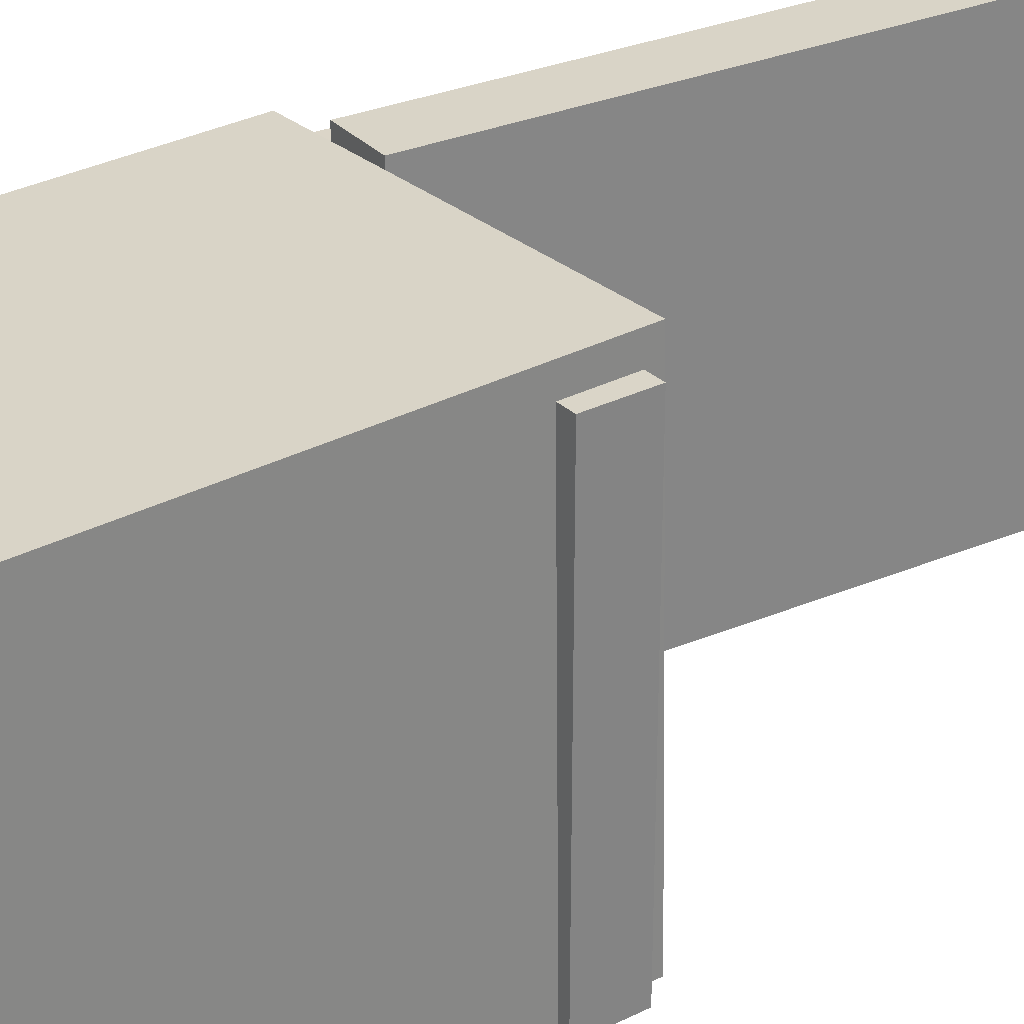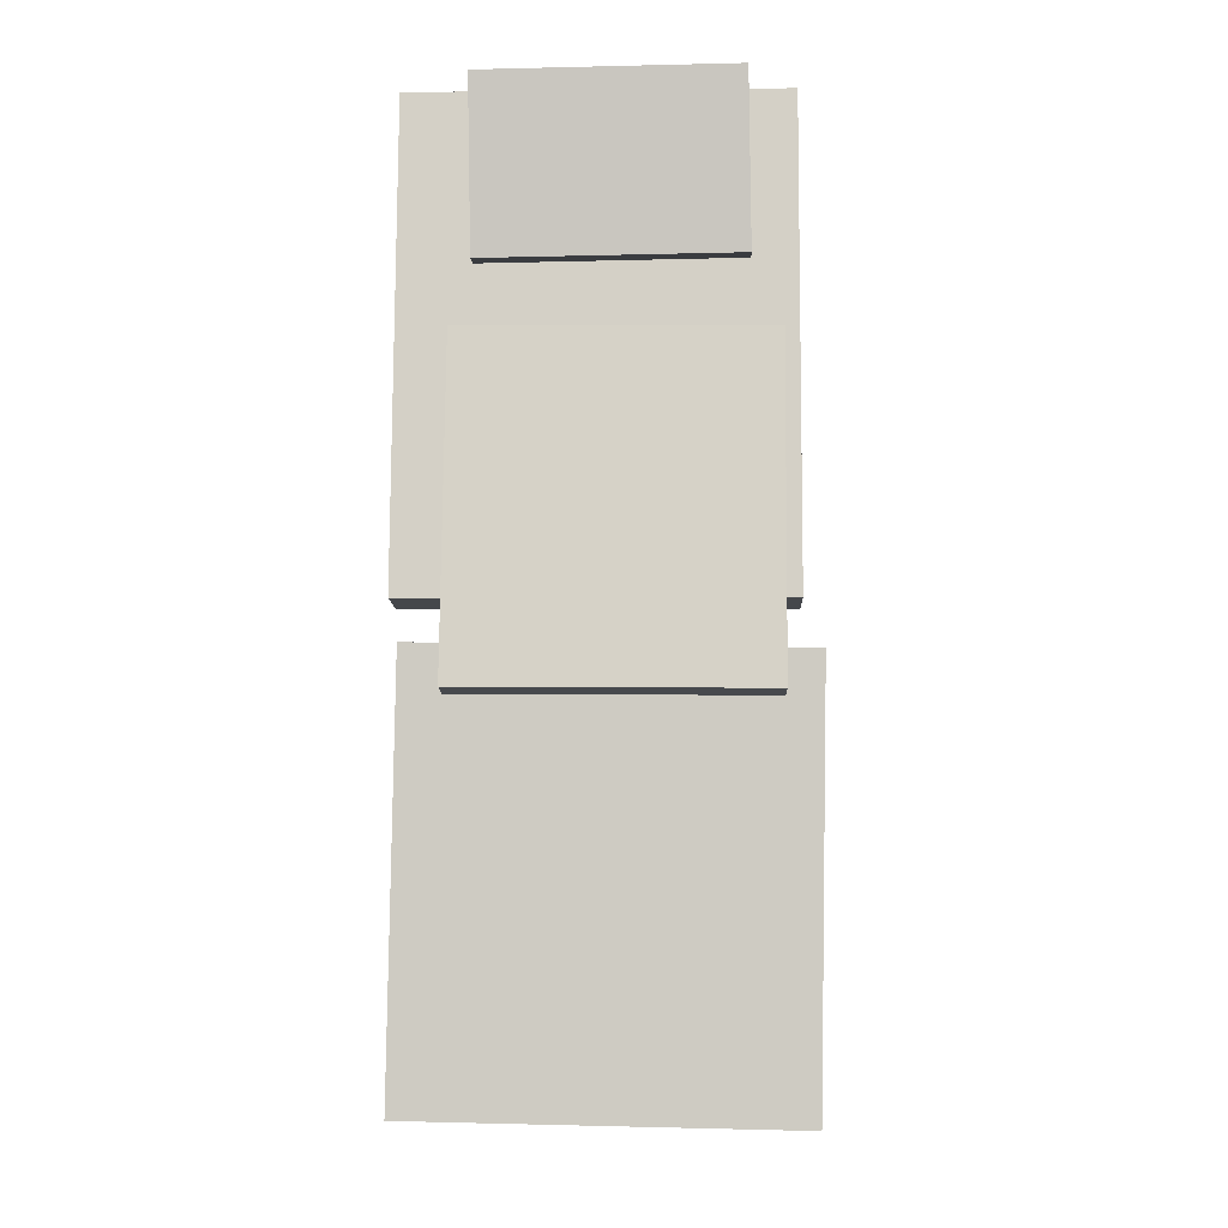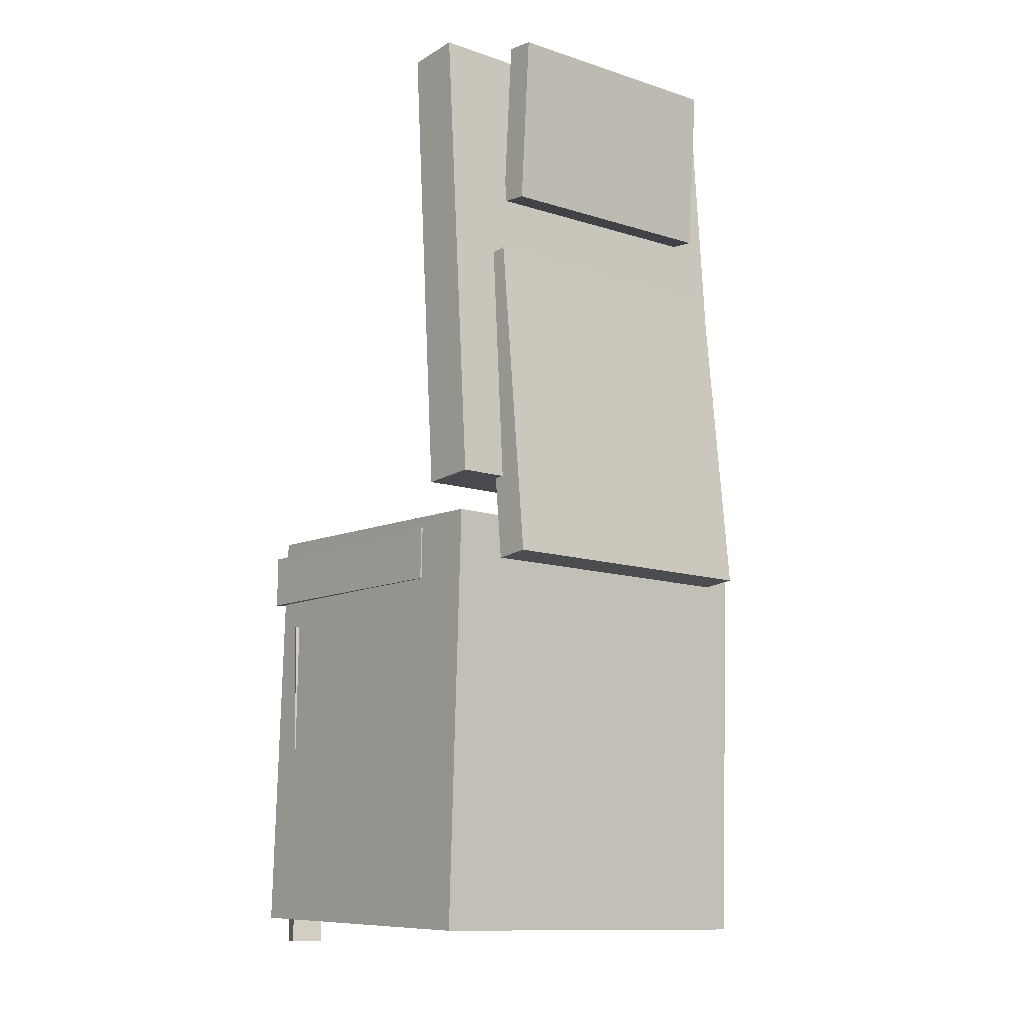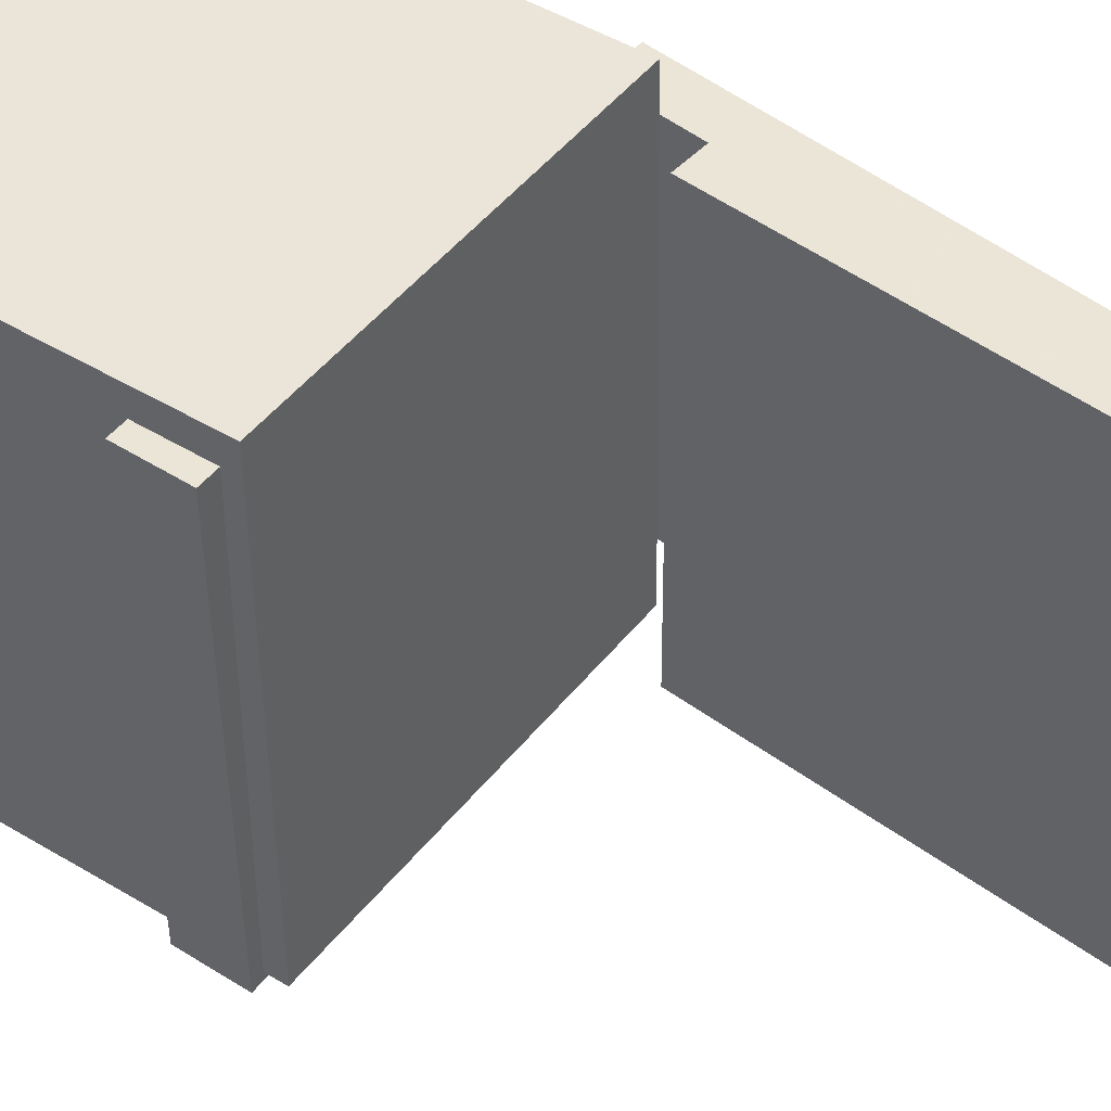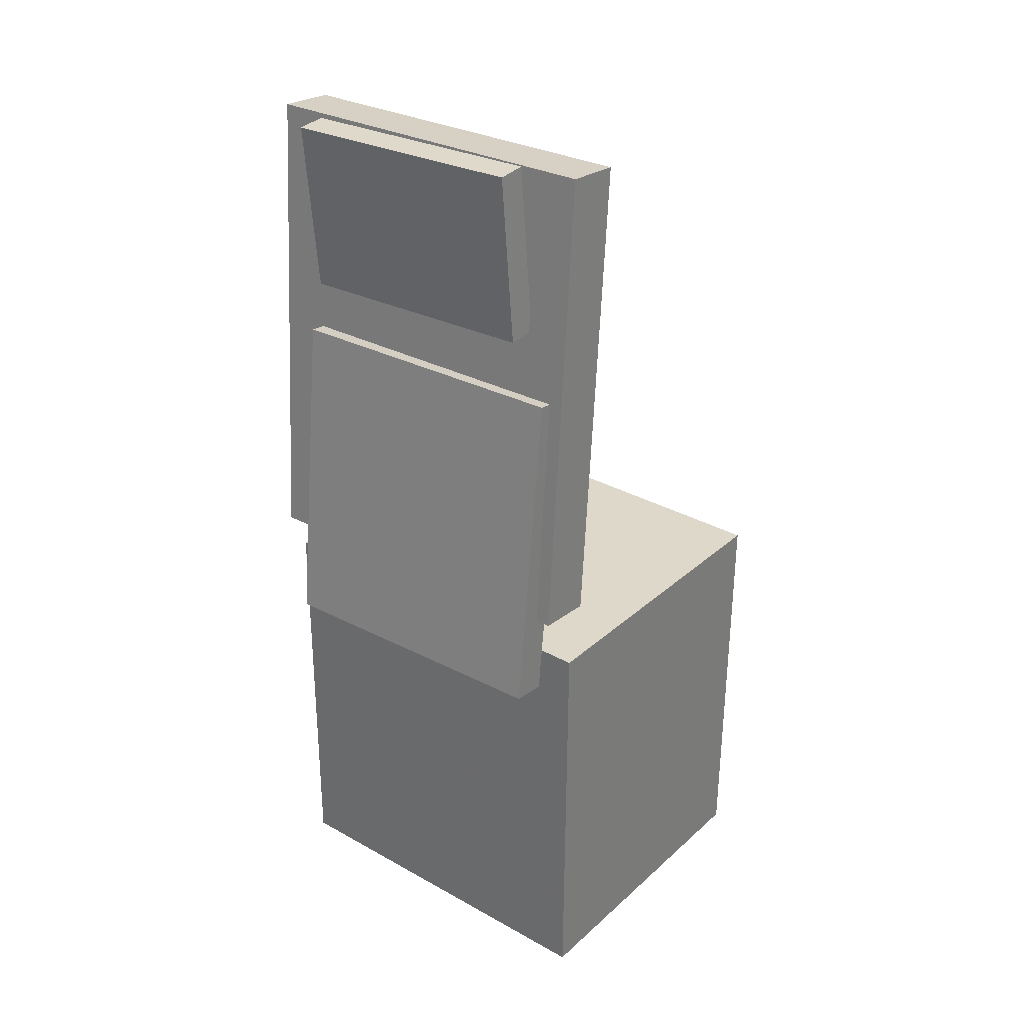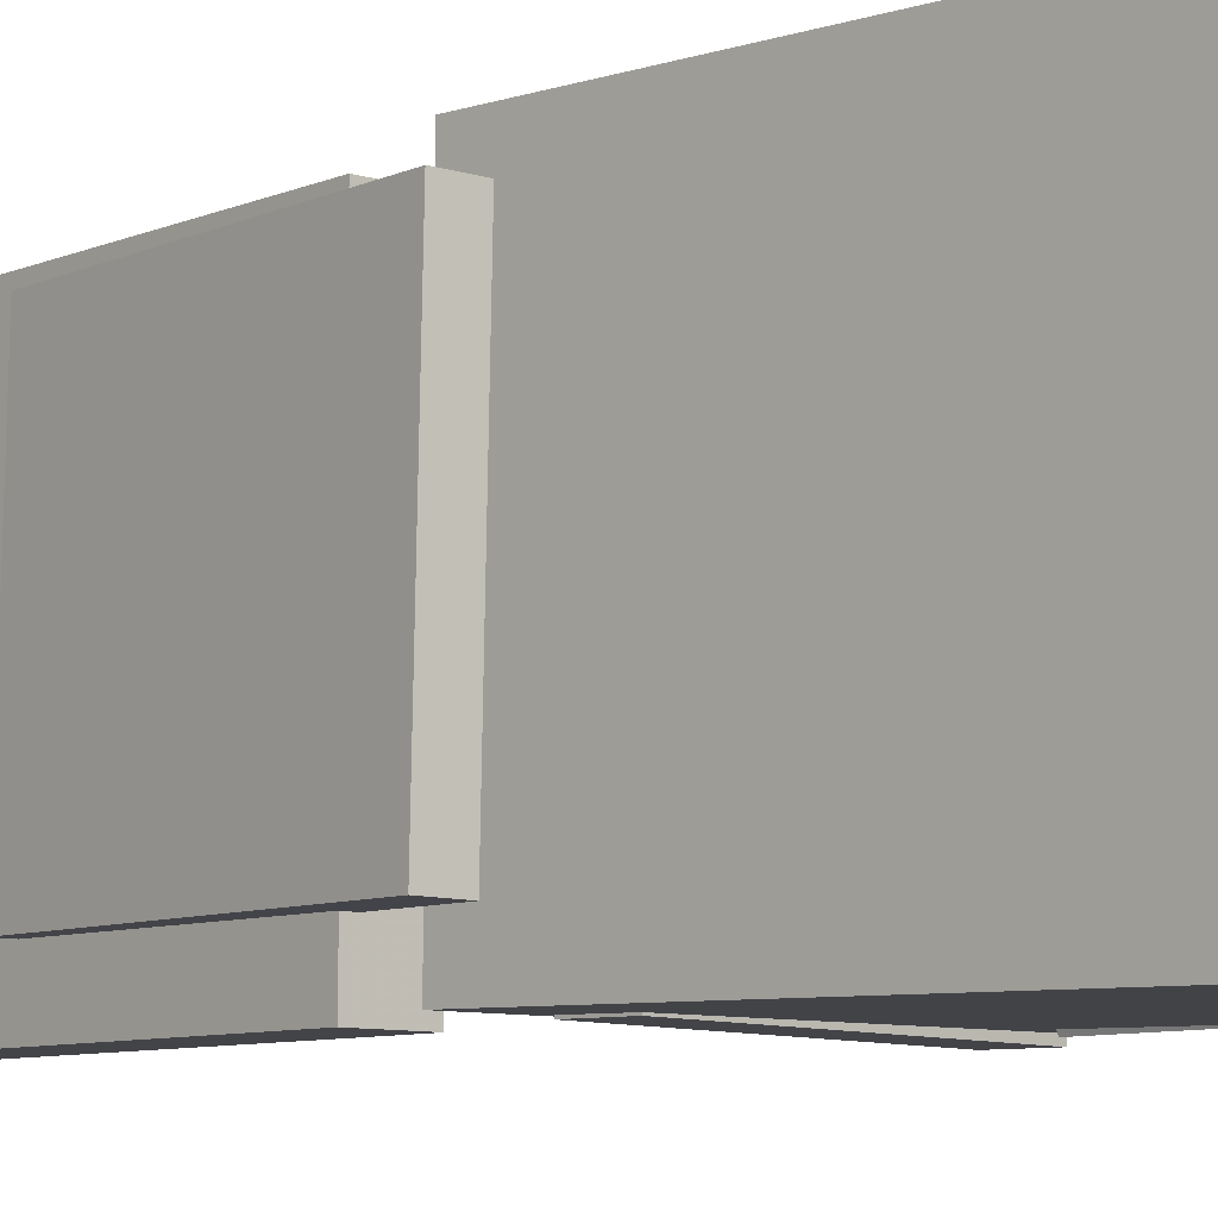
<metadata>
{"format":"obj","ext":"obj","renderer":"f3d","projection":"perspective","resolution":1024,"background":"white","views":[{"elev":28.4,"azim":53.2,"up":"+Z"},{"elev":-6.4,"azim":-87.5,"up":"+Y"},{"elev":-10.7,"azim":-129.3,"up":"+Y"},{"elev":46.1,"azim":126.6,"up":"+Z"},{"elev":29.6,"azim":-51.7,"up":"+Y"},{"elev":-8.0,"azim":-44.0,"up":"+Z"}]}
</metadata>
<code>
v -0.1604 0.4071 -0.1039
v -0.1587 0.4096 0.1092
v -0.1356 0.4091 -0.1041
v -0.1339 0.4116 0.109
v -0.1485 0.2635 -0.1023
v -0.1469 0.266 0.1108
v -0.1238 0.2656 -0.1025
v -0.1221 0.2681 0.1106
f 1.0 7.0 5.0
f 1.0 3.0 7.0
f 1.0 4.0 3.0
f 1.0 2.0 4.0
f 3.0 8.0 7.0
f 3.0 4.0 8.0
f 5.0 7.0 8.0
f 5.0 8.0 6.0
f 1.0 5.0 6.0
f 1.0 6.0 2.0
f 2.0 6.0 8.0
f 2.0 8.0 4.0
v -0.07745 -0.0809 -0.1593
v -0.07277 -0.08376 0.1485
v -0.07738 -0.0358 -0.1589
v -0.0727 -0.03866 0.1489
v 0.1506 -0.08121 -0.1628
v 0.1553 -0.08407 0.145
v 0.1507 -0.03611 -0.1623
v 0.1553 -0.03897 0.1454
f 9.0 15.0 13.0
f 9.0 11.0 15.0
f 9.0 12.0 11.0
f 9.0 10.0 12.0
f 11.0 16.0 15.0
f 11.0 12.0 16.0
f 13.0 15.0 16.0
f 13.0 16.0 14.0
f 9.0 13.0 14.0
f 9.0 14.0 10.0
f 10.0 14.0 16.0
f 10.0 16.0 12.0
v -0.06949 0.402 -0.1622
v -0.06756 0.4014 0.1477
v -0.09719 0.001288 -0.1628
v -0.09526 0.0006308 0.147
v -0.1173 0.4053 -0.1619
v -0.1154 0.4047 0.148
v -0.145 0.004592 -0.1625
v -0.1431 0.003935 0.1473
f 17.0 23.0 21.0
f 17.0 19.0 23.0
f 17.0 20.0 19.0
f 17.0 18.0 20.0
f 19.0 24.0 23.0
f 19.0 20.0 24.0
f 21.0 23.0 24.0
f 21.0 24.0 22.0
f 17.0 21.0 22.0
f 17.0 22.0 18.0
f 18.0 22.0 24.0
f 18.0 24.0 20.0
v 0.1135 -0.397 -0.1598
v 0.1186 -0.1047 -0.161
v 0.1361 -0.3974 -0.1505
v 0.1412 -0.1051 -0.1517
v 0.1039 -0.3968 -0.1362
v 0.109 -0.1044 -0.1374
v 0.1265 -0.3971 -0.127
v 0.1315 -0.1048 -0.1281
f 25.0 31.0 29.0
f 25.0 27.0 31.0
f 25.0 28.0 27.0
f 25.0 26.0 28.0
f 27.0 32.0 31.0
f 27.0 28.0 32.0
f 29.0 31.0 32.0
f 29.0 32.0 30.0
f 25.0 29.0 30.0
f 25.0 30.0 26.0
f 26.0 30.0 32.0
f 26.0 32.0 28.0
v -0.1439 0.2133 -0.1199
v -0.1394 0.2117 0.1357
v -0.1141 0.2102 -0.1204
v -0.1096 0.2086 0.1351
v -0.1727 -0.06409 -0.1211
v -0.1682 -0.06567 0.1344
v -0.1429 -0.06717 -0.1216
v -0.1384 -0.06875 0.1339
f 33.0 39.0 37.0
f 33.0 35.0 39.0
f 33.0 36.0 35.0
f 33.0 34.0 36.0
f 35.0 40.0 39.0
f 35.0 36.0 40.0
f 37.0 39.0 40.0
f 37.0 40.0 38.0
f 33.0 37.0 38.0
f 33.0 38.0 34.0
f 34.0 38.0 40.0
f 34.0 40.0 36.0
v -0.1339 -0.03291 0.1642
v -0.1279 -0.3869 0.1579
v 0.1411 -0.02821 0.165
v 0.1472 -0.3822 0.1587
v -0.1332 -0.02721 -0.1572
v -0.1271 -0.3812 -0.1635
v 0.1419 -0.0225 -0.1565
v 0.148 -0.3765 -0.1627
f 41.0 47.0 45.0
f 41.0 43.0 47.0
f 41.0 44.0 43.0
f 41.0 42.0 44.0
f 43.0 48.0 47.0
f 43.0 44.0 48.0
f 45.0 47.0 48.0
f 45.0 48.0 46.0
f 41.0 45.0 46.0
f 41.0 46.0 42.0
f 42.0 46.0 48.0
f 42.0 48.0 44.0

</code>
